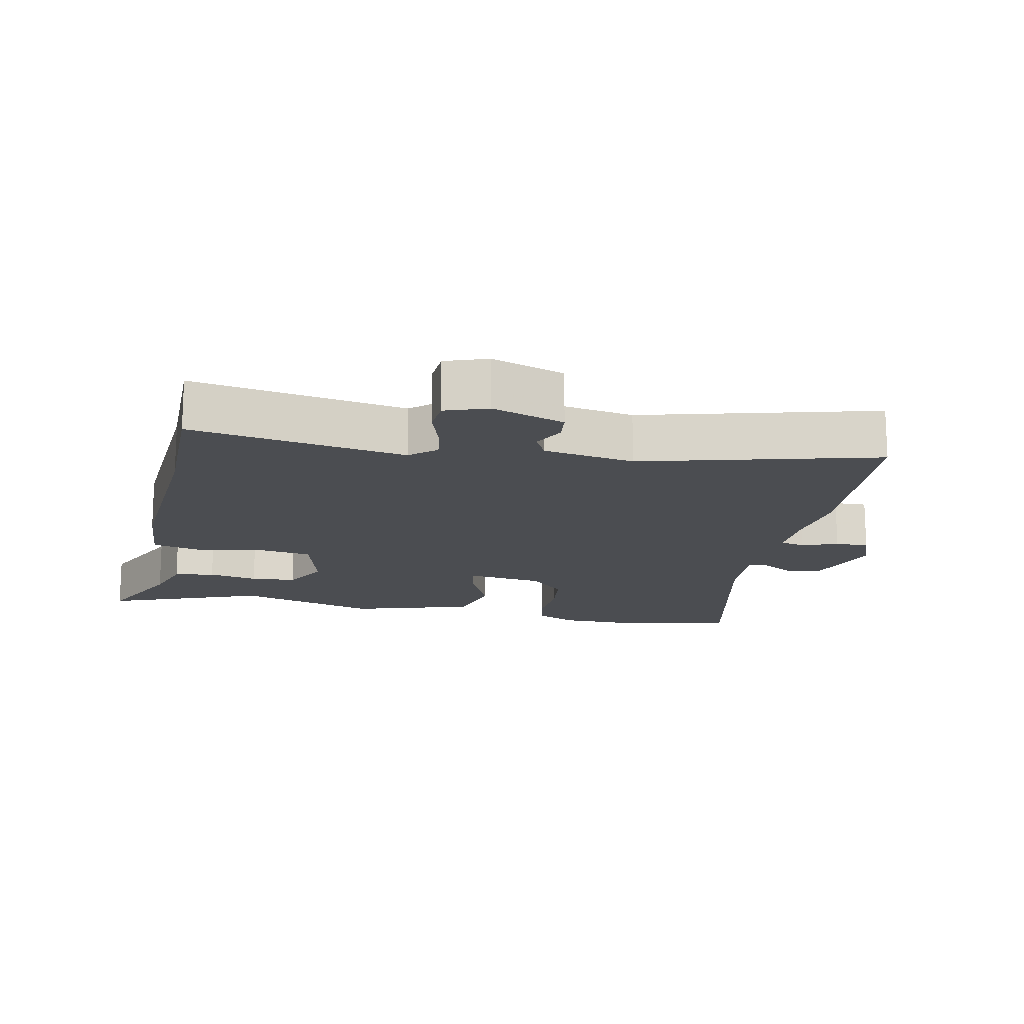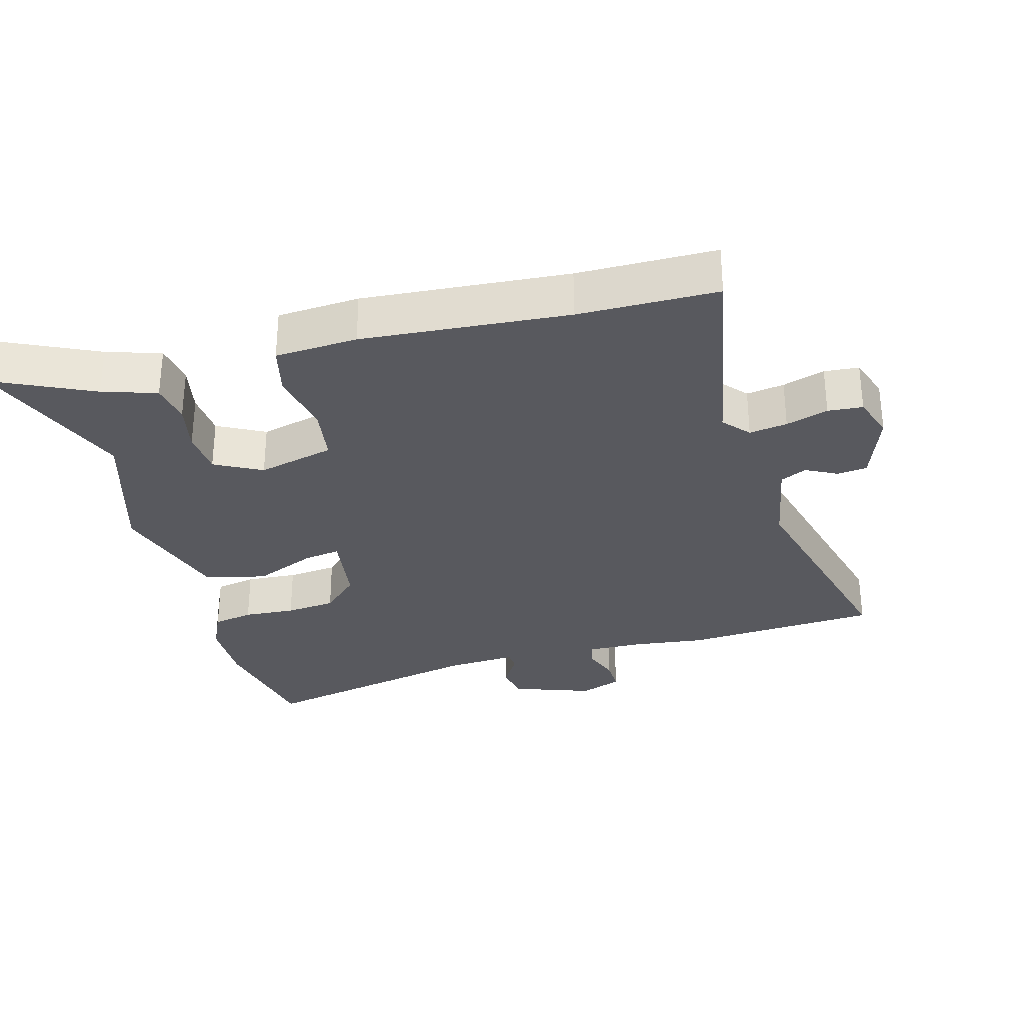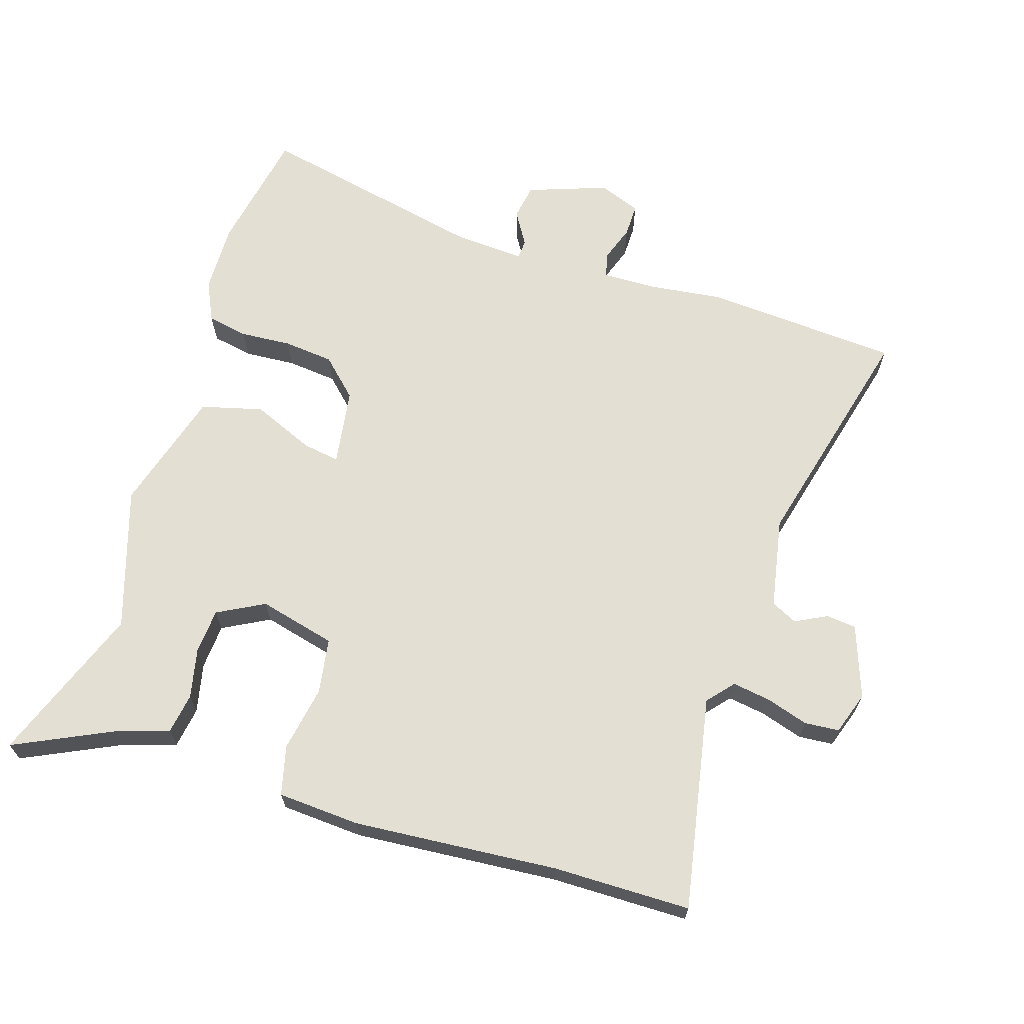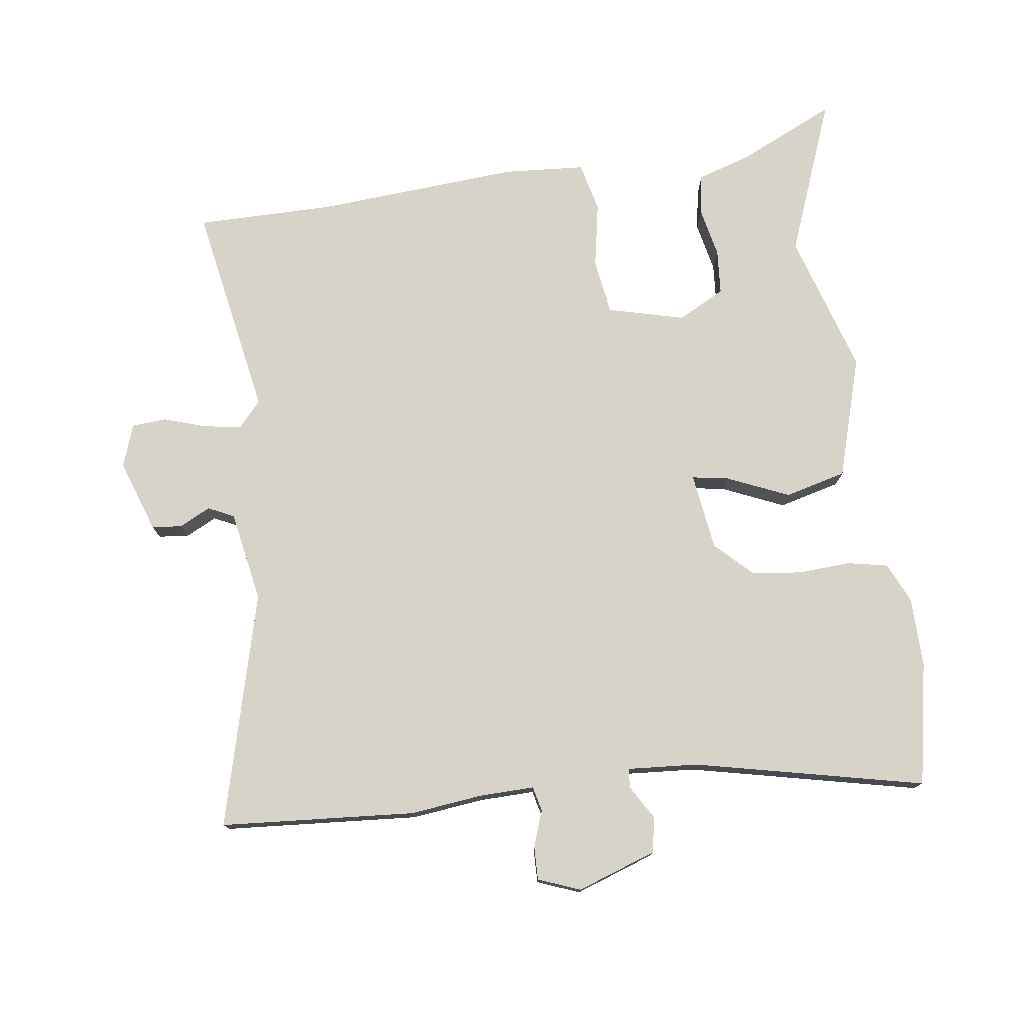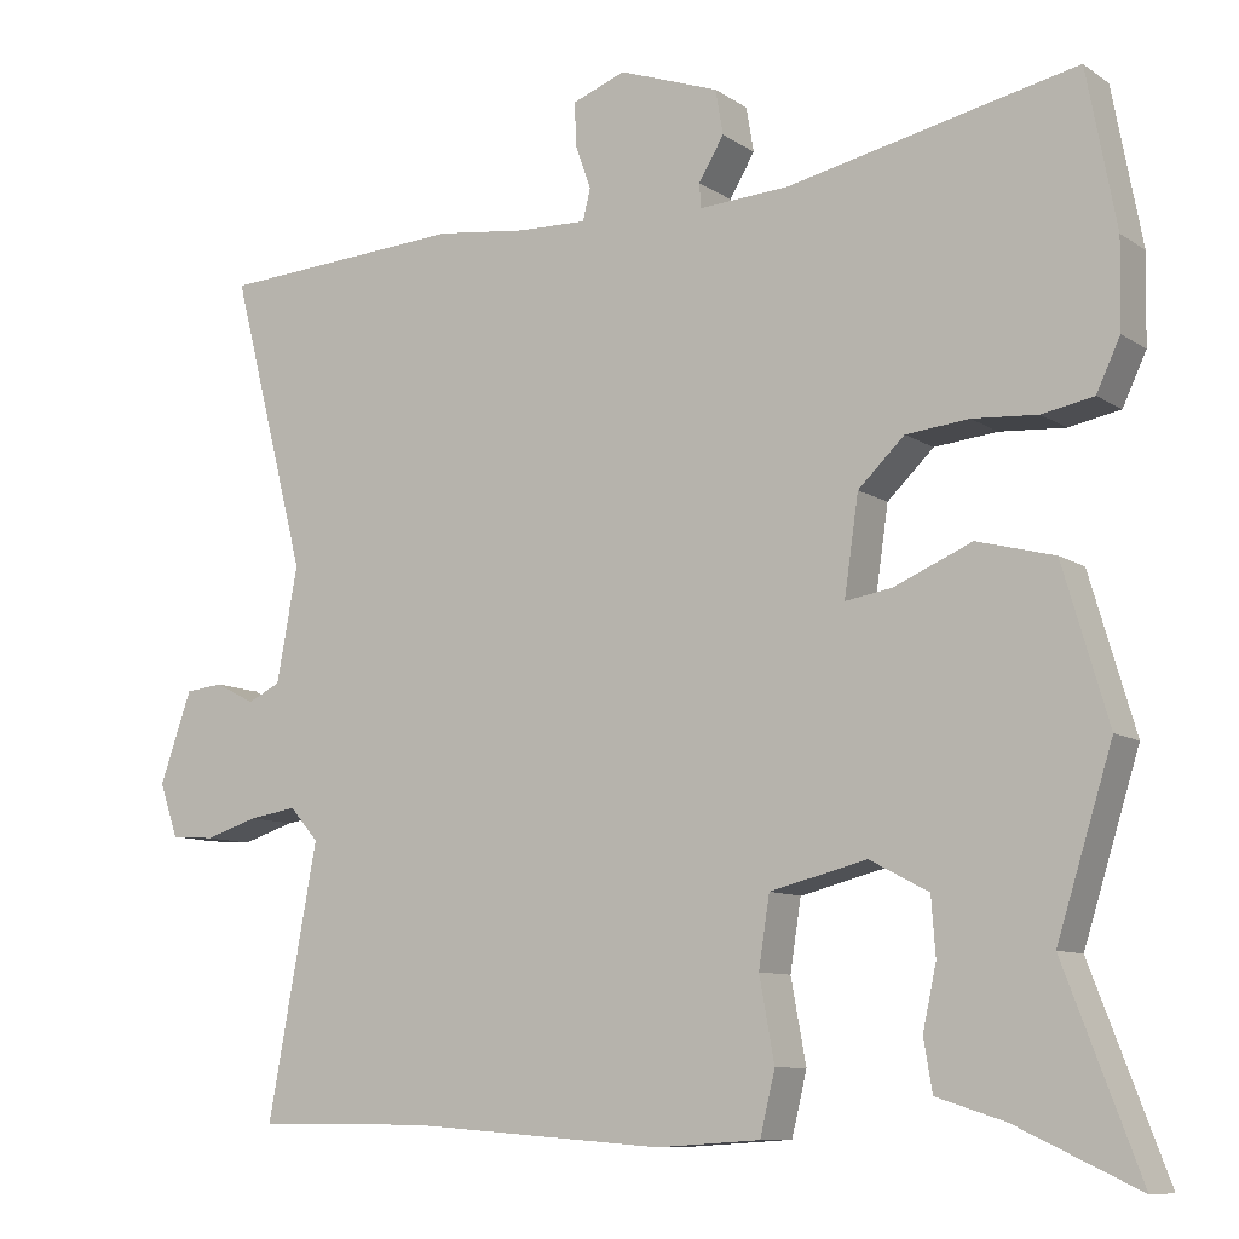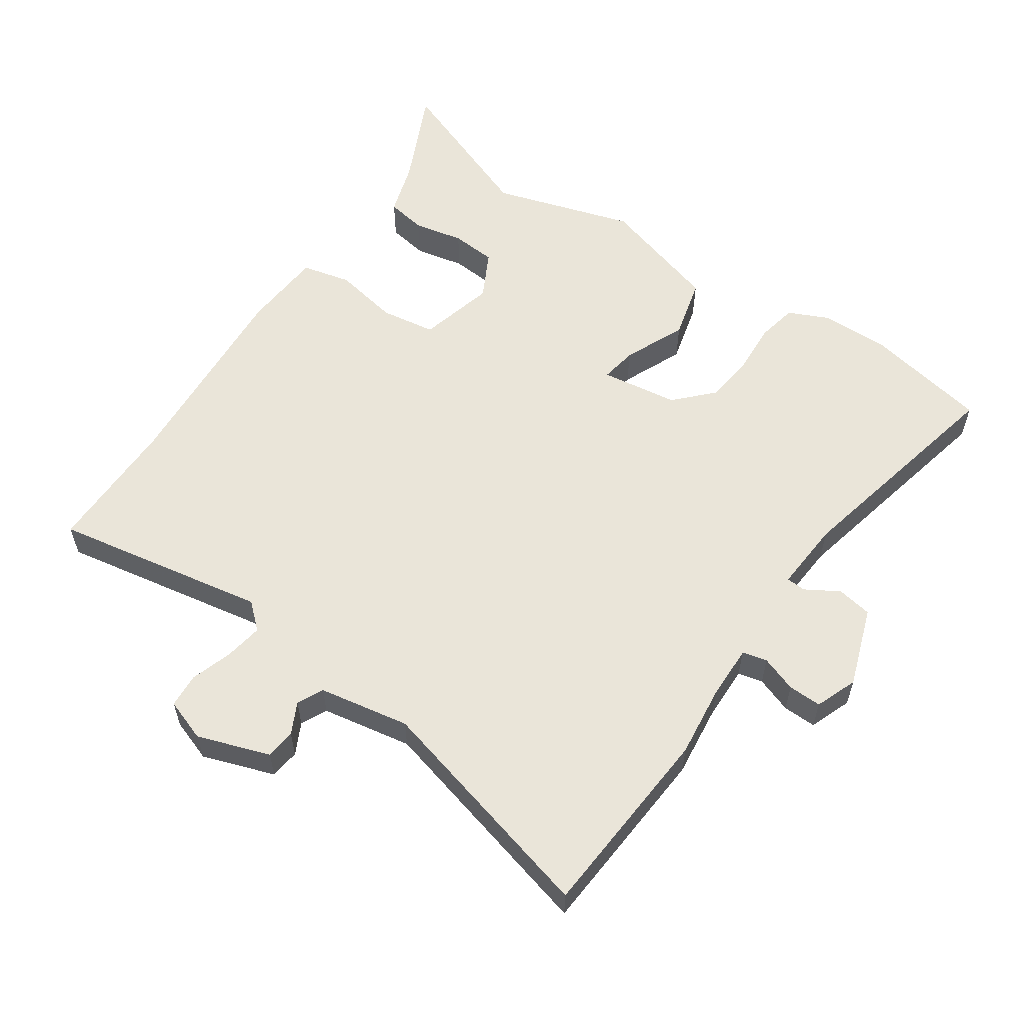
<metadata>
{"format":"obj","ext":"obj","renderer":"f3d","projection":"perspective","resolution":1024,"background":"white","views":[{"elev":-15.7,"azim":-101.3,"up":"+Y"},{"elev":-30.4,"azim":-164.7,"up":"+Y"},{"elev":66.4,"azim":-162.7,"up":"+Y"},{"elev":76.5,"azim":-7.5,"up":"+Y"},{"elev":-9.3,"azim":31.2,"up":"+Z"},{"elev":57.9,"azim":-55.4,"up":"+Y"}]}
</metadata>
<code>
v -0.327 0.07 -0.501
v -0.533 0.07 -0.5
v -0.474 0.07 -0.18
v -0.508 0.07 -0.141
v -0.565 0.07 -0.15
v -0.628 0.07 -0.17
v -0.68 0.07 -0.166
v -0.702 0.07 -0.102
v -0.664 0.07 0.006
v -0.619 0.07 0.011
v -0.572 0.07 -0.013
v -0.533 0.07 0.006
v -0.508 0.07 0.142
v -0.598 0.07 0.493
v -0.305 0.07 0.513
v -0.197 0.07 0.5
v -0.115 0.07 0.498
v -0.106 0.07 0.535
v -0.125 0.07 0.589
v -0.126 0.07 0.639
v -0.063 0.07 0.663
v 0.056 0.07 0.621
v 0.065 0.07 0.568
v 0.035 0.07 0.518
v 0.037 0.07 0.489
v 0.143 0.07 0.496
v 0.487 0.07 0.571
v 0.522 0.07 0.386
v 0.52 0.07 0.282
v 0.492 0.07 0.222
v 0.431 0.07 0.21
v 0.354 0.07 0.215
v 0.279 0.07 0.207
v 0.224 0.07 0.154
v 0.207 0.07 0.038
v 0.262 0.07 0.047
v 0.355 0.07 0.087
v 0.447 0.07 0.063
v 0.501 0.07 -0.12
v 0.435 0.07 -0.331
v 0.525 0.07 -0.566
v 0.38 0.07 -0.498
v 0.299 0.07 -0.472
v 0.289 0.07 -0.411
v 0.305 0.07 -0.337
v 0.3 0.07 -0.269
v 0.23 0.07 -0.232
v 0.115 0.07 -0.261
v 0.102 0.07 -0.344
v 0.12 0.07 -0.442
v 0.102 0.07 -0.516
v -0.021 0.07 -0.524
v -0.327 0 -0.501
v -0.533 0 -0.5
v -0.474 0 -0.18
v -0.508 0 -0.141
v -0.565 0 -0.15
v -0.628 0 -0.17
v -0.68 0 -0.166
v -0.702 0 -0.102
v -0.664 0 0.006
v -0.619 0 0.011
v -0.572 0 -0.013
v -0.533 0 0.006
v -0.508 0 0.142
v -0.598 0 0.493
v -0.305 0 0.513
v -0.197 0 0.5
v -0.115 0 0.498
v -0.106 0 0.535
v -0.125 0 0.589
v -0.126 0 0.639
v -0.063 0 0.663
v 0.056 0 0.621
v 0.065 0 0.568
v 0.035 0 0.518
v 0.037 0 0.489
v 0.143 0 0.496
v 0.487 0 0.571
v 0.522 0 0.386
v 0.52 0 0.282
v 0.492 0 0.222
v 0.431 0 0.21
v 0.354 0 0.215
v 0.279 0 0.207
v 0.224 0 0.154
v 0.207 0 0.038
v 0.262 0 0.047
v 0.355 0 0.087
v 0.447 0 0.063
v 0.501 0 -0.12
v 0.435 0 -0.331
v 0.525 0 -0.566
v 0.38 0 -0.498
v 0.299 0 -0.472
v 0.289 0 -0.411
v 0.305 0 -0.337
v 0.3 0 -0.269
v 0.23 0 -0.232
v 0.115 0 -0.261
v 0.102 0 -0.344
v 0.12 0 -0.442
v 0.102 0 -0.516
v -0.021 0 -0.524
f 51 52 1
f 50 51 1
f 49 50 1
f 1 2 3
f 49 1 3
f 48 49 3
f 47 48 3 4
f 42 43 44 45
f 42 45 46
f 41 42 46
f 40 41 46
f 40 46 47
f 39 40 47
f 38 39 47
f 37 38 47
f 36 37 47
f 30 31 32
f 29 30 32
f 28 29 32
f 27 28 32
f 26 27 32
f 25 26 32 33
f 22 23 24
f 21 22 24
f 20 21 24
f 19 20 24
f 18 19 24
f 17 18 24 25
f 25 33 34
f 17 25 34
f 16 17 34
f 16 34 35
f 15 16 35
f 14 15 35
f 13 14 35
f 9 10 11
f 8 9 11
f 7 8 11
f 6 7 11
f 5 6 11
f 4 5 11 12
f 35 36 47 4
f 4 12 13 35
f 53 104 103
f 53 103 102
f 53 102 101
f 55 54 53
f 55 53 101
f 55 101 100
f 56 55 100 99
f 97 96 95 94
f 98 97 94
f 98 94 93
f 98 93 92
f 99 98 92
f 99 92 91
f 99 91 90
f 99 90 89
f 99 89 88
f 84 83 82
f 84 82 81
f 84 81 80
f 84 80 79
f 84 79 78
f 85 84 78 77
f 76 75 74
f 76 74 73
f 76 73 72
f 76 72 71
f 76 71 70
f 77 76 70 69
f 86 85 77
f 86 77 69
f 86 69 68
f 87 86 68
f 87 68 67
f 87 67 66
f 87 66 65
f 63 62 61
f 63 61 60
f 63 60 59
f 63 59 58
f 63 58 57
f 64 63 57 56
f 56 99 88 87
f 87 65 64 56
f 1 53 54 2
f 2 54 55 3
f 3 55 56 4
f 4 56 57 5
f 5 57 58 6
f 6 58 59 7
f 7 59 60 8
f 8 60 61 9
f 9 61 62 10
f 10 62 63 11
f 11 63 64 12
f 12 64 65 13
f 13 65 66 14
f 14 66 67 15
f 15 67 68 16
f 16 68 69 17
f 17 69 70 18
f 18 70 71 19
f 19 71 72 20
f 20 72 73 21
f 21 73 74 22
f 22 74 75 23
f 23 75 76 24
f 24 76 77 25
f 25 77 78 26
f 26 78 79 27
f 27 79 80 28
f 28 80 81 29
f 29 81 82 30
f 30 82 83 31
f 31 83 84 32
f 32 84 85 33
f 33 85 86 34
f 34 86 87 35
f 35 87 88 36
f 36 88 89 37
f 37 89 90 38
f 38 90 91 39
f 39 91 92 40
f 40 92 93 41
f 41 93 94 42
f 42 94 95 43
f 43 95 96 44
f 44 96 97 45
f 45 97 98 46
f 46 98 99 47
f 47 99 100 48
f 48 100 101 49
f 49 101 102 50
f 50 102 103 51
f 51 103 104 52
f 52 104 53 1

</code>
